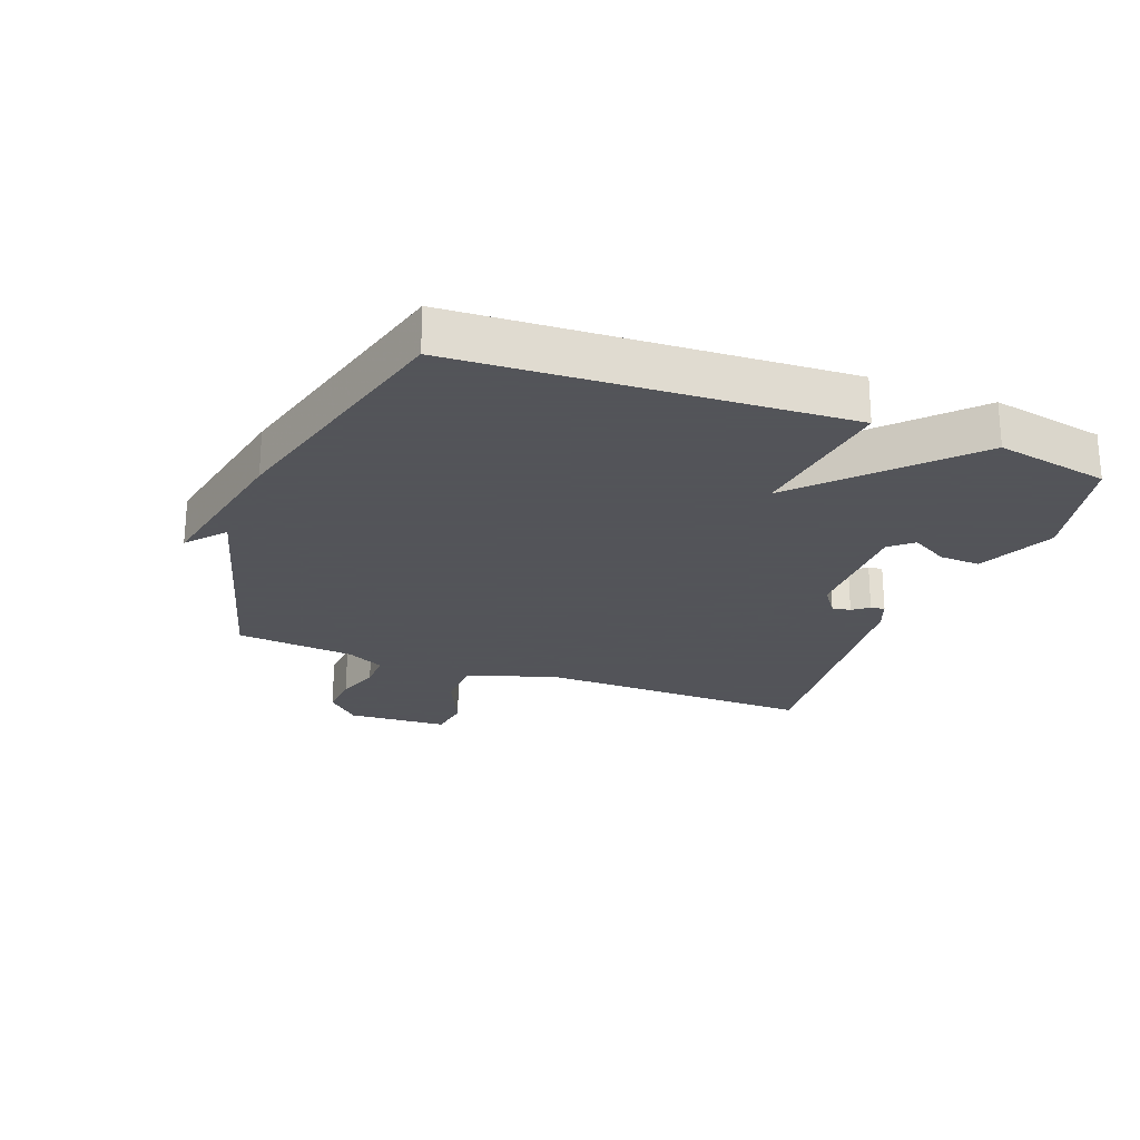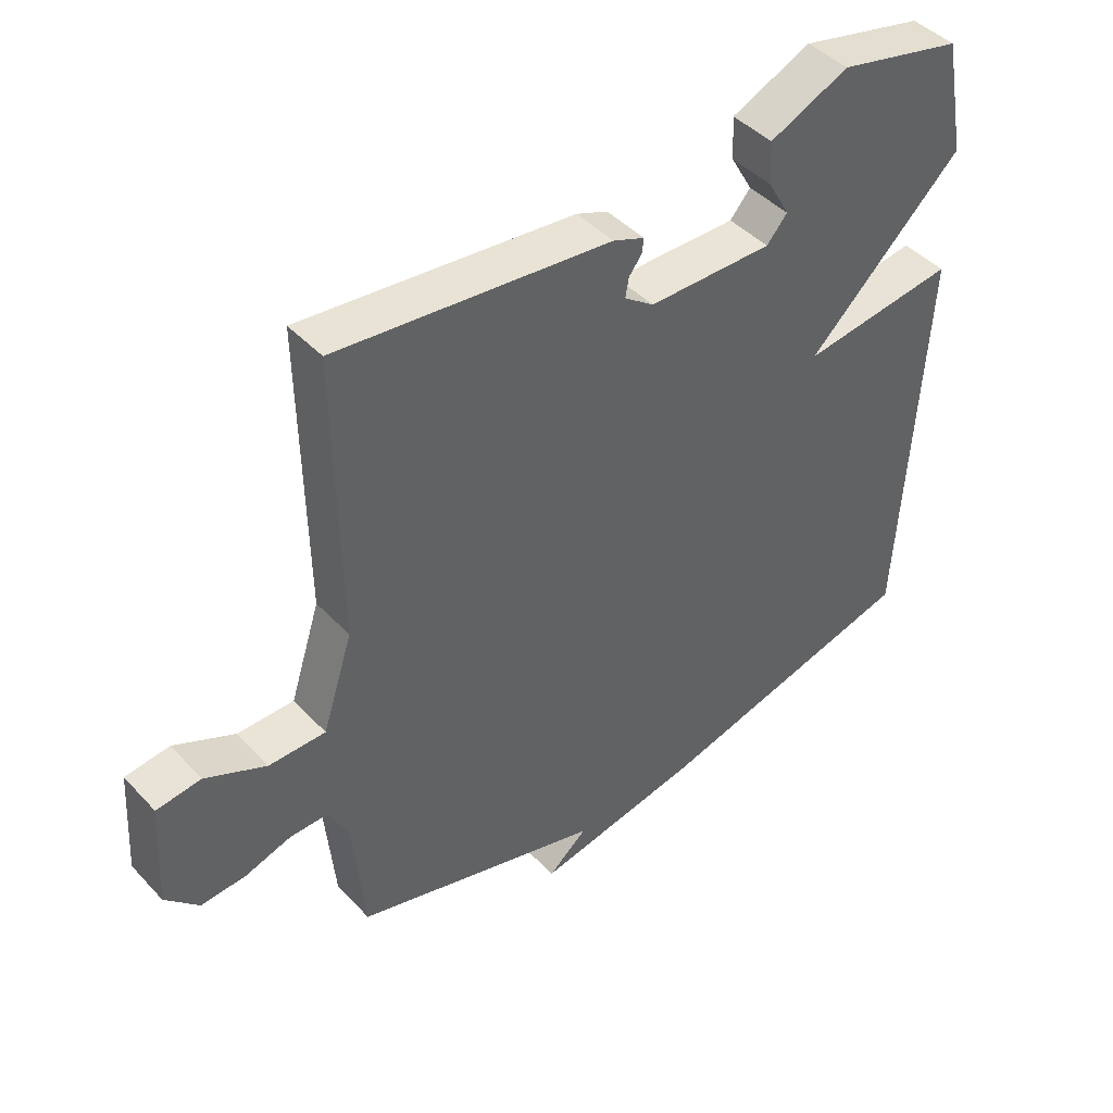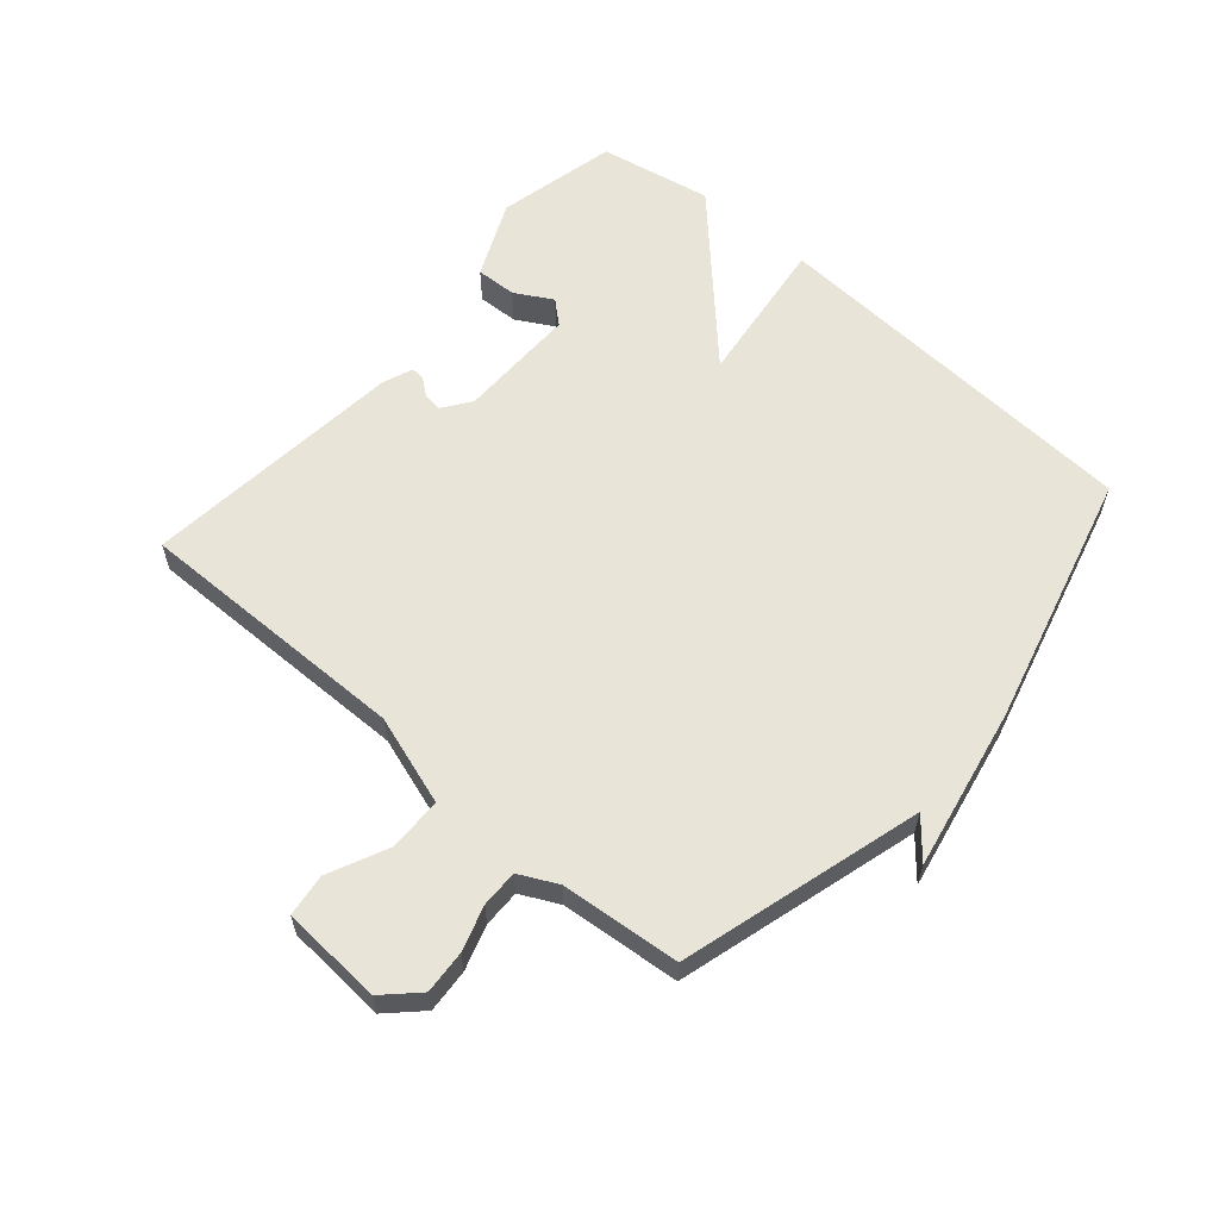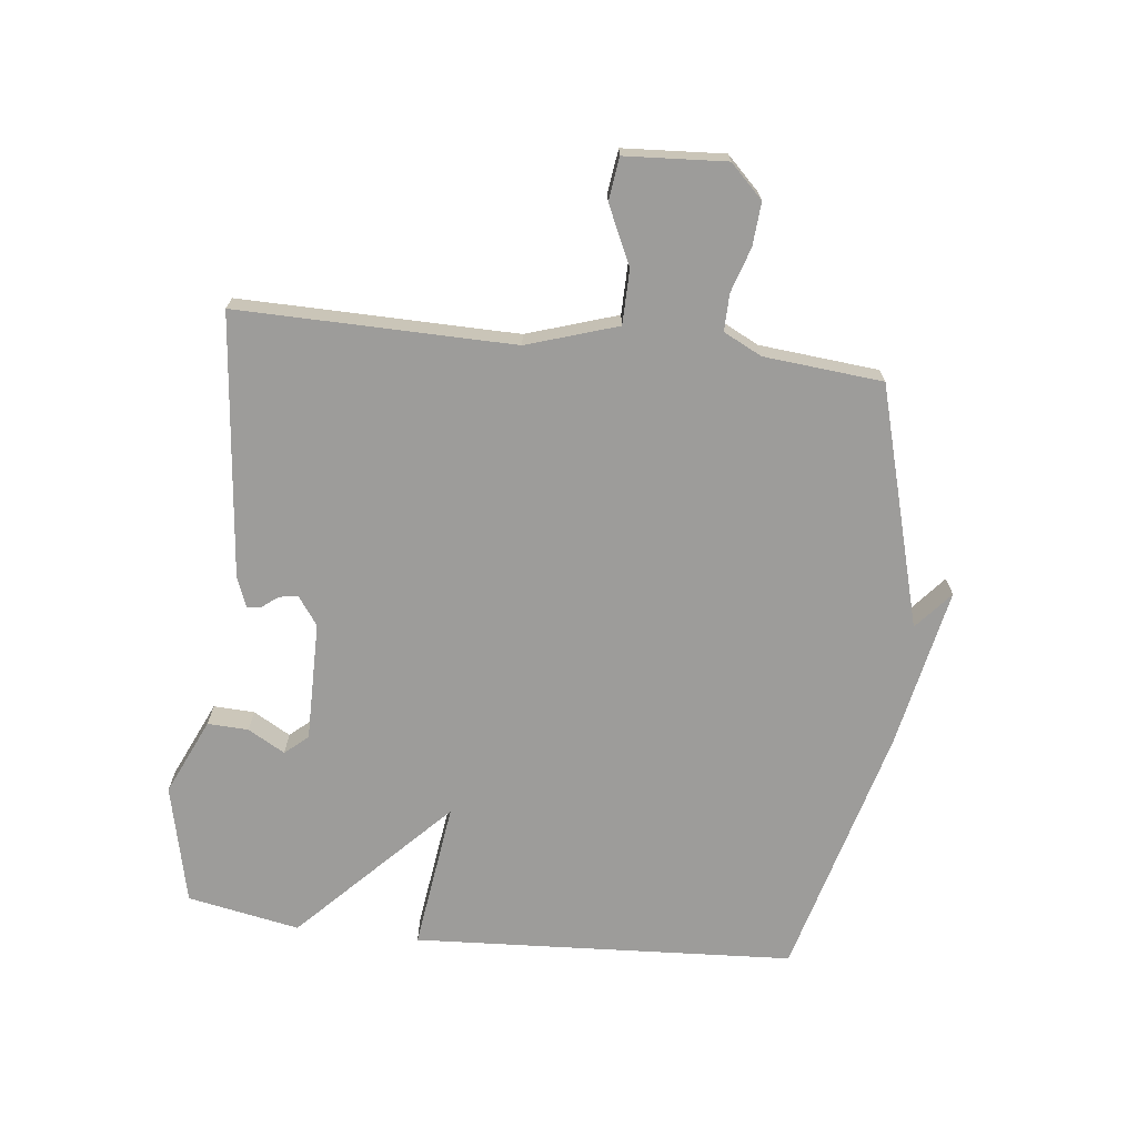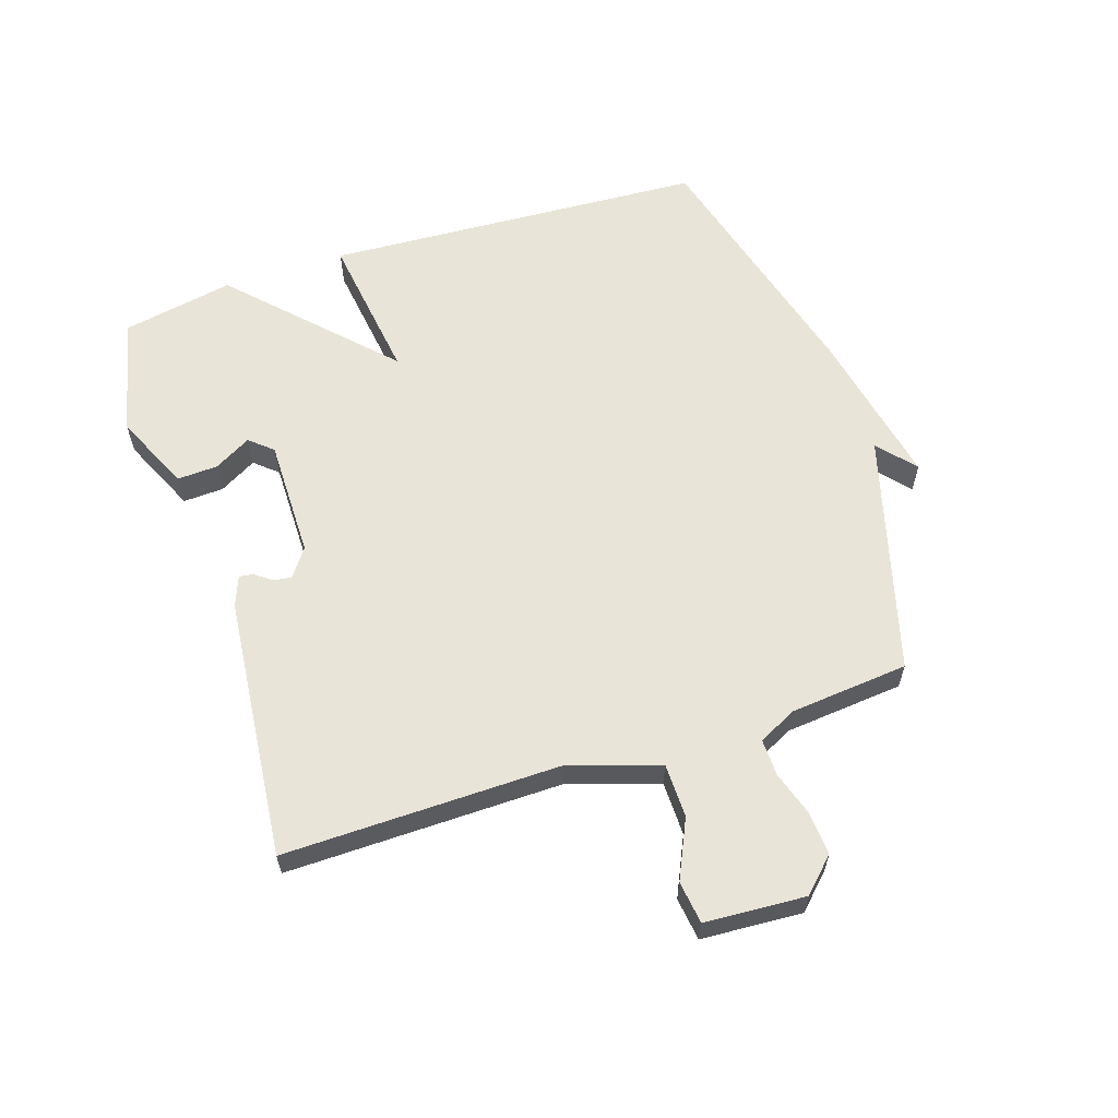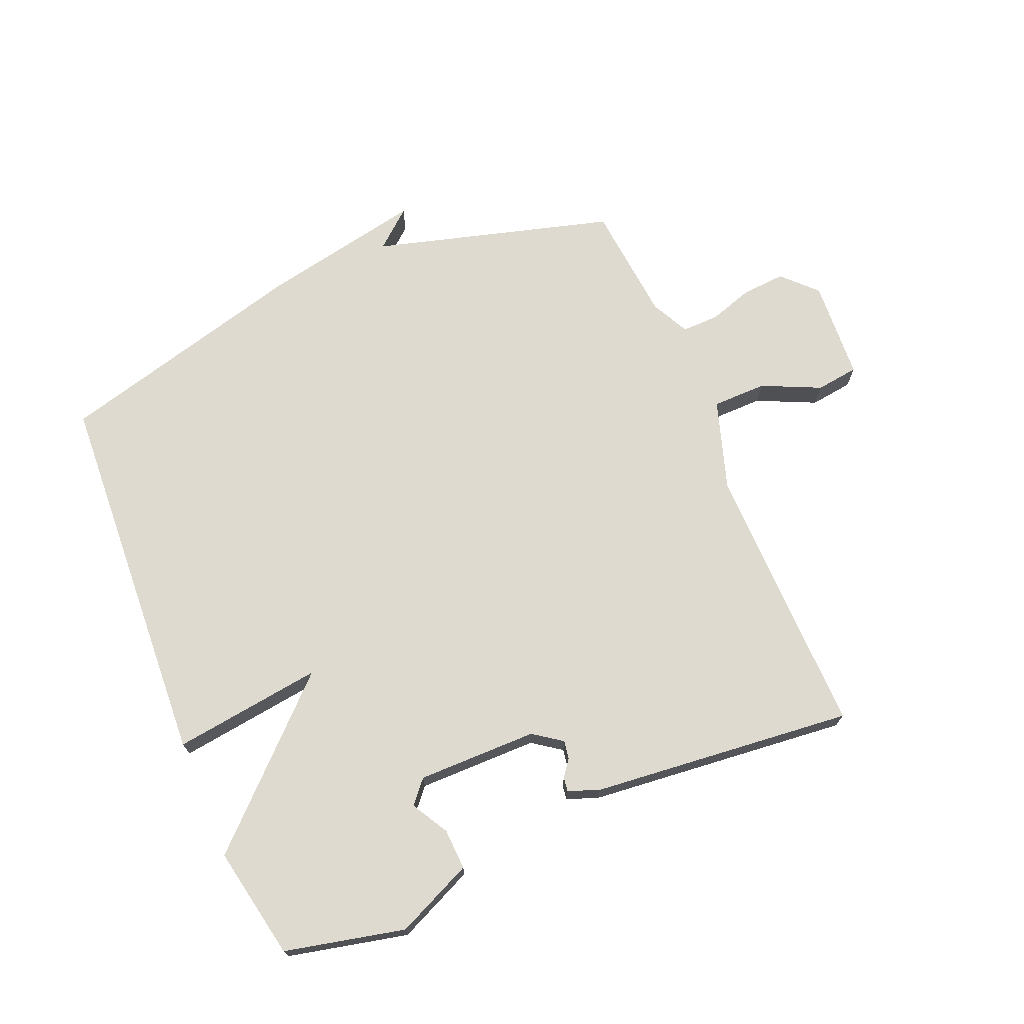
<metadata>
{"format":"obj","ext":"obj","renderer":"f3d","projection":"perspective","resolution":1024,"background":"white","views":[{"elev":-23.9,"azim":-110.8,"up":"+Y"},{"elev":43.8,"azim":140.6,"up":"+Z"},{"elev":60.1,"azim":131.0,"up":"+Y"},{"elev":-70.0,"azim":83.5,"up":"+Y"},{"elev":60.5,"azim":71.8,"up":"+Y"},{"elev":71.0,"azim":-22.8,"up":"+Y"}]}
</metadata>
<code>
v 0.5 0.07 0.5
v 0.494 0.07 0.053
v 0.541 0.07 -0.093
v 0.629 0.07 -0.094
v 0.724 0.07 -0.05
v 0.793 0.07 -0.059
v 0.803 0.07 -0.222
v 0.751 0.07 -0.275
v 0.681 0.07 -0.27
v 0.609 0.07 -0.247
v 0.549 0.07 -0.246
v 0.518 0.07 -0.308
v 0.5 0.07 -0.5
v 0.111 0.07 -0.609
v 0.172 0.07 -0.661
v -0.089 0.07 -0.609
v -0.5 0.07 -0.5
v -0.535 0.07 0.118
v -0.293 0.07 0.086
v -0.535 0.07 0.318
v -0.5 0.07 0.5
v -0.306 0.07 0.544
v -0.182 0.07 0.488
v -0.185 0.07 0.422
v -0.219 0.07 0.362
v -0.187 0.07 0.325
v 0.007 0.07 0.326
v 0.053 0.07 0.359
v 0.048 0.07 0.389
v 0.028 0.07 0.415
v 0.025 0.07 0.438
v 0.074 0.07 0.457
v 0.5 0 0.5
v 0.494 0 0.053
v 0.541 0 -0.093
v 0.629 0 -0.094
v 0.724 0 -0.05
v 0.793 0 -0.059
v 0.803 0 -0.222
v 0.751 0 -0.275
v 0.681 0 -0.27
v 0.609 0 -0.247
v 0.549 0 -0.246
v 0.518 0 -0.308
v 0.5 0 -0.5
v 0.111 0 -0.609
v 0.172 0 -0.661
v -0.089 0 -0.609
v -0.5 0 -0.5
v -0.535 0 0.118
v -0.293 0 0.086
v -0.535 0 0.318
v -0.5 0 0.5
v -0.306 0 0.544
v -0.182 0 0.488
v -0.185 0 0.422
v -0.219 0 0.362
v -0.187 0 0.325
v 0.007 0 0.326
v 0.053 0 0.359
v 0.048 0 0.389
v 0.028 0 0.415
v 0.025 0 0.438
v 0.074 0 0.457
f 32 1 2
f 31 32 2
f 30 31 2
f 29 30 2
f 28 29 2 3
f 27 28 3
f 26 27 3
f 23 24 25
f 22 23 25
f 21 22 25
f 20 21 25
f 19 20 25 26
f 16 17 18 19
f 16 19 26 3
f 14 15 16
f 12 13 14 16
f 11 12 16 3
f 8 9 10
f 7 8 10
f 6 7 10
f 5 6 10
f 4 5 10
f 3 4 10 11
f 34 33 64
f 34 64 63
f 34 63 62
f 34 62 61
f 35 34 61 60
f 35 60 59
f 35 59 58
f 57 56 55
f 57 55 54
f 57 54 53
f 57 53 52
f 58 57 52 51
f 51 50 49 48
f 35 58 51 48
f 48 47 46
f 48 46 45 44
f 35 48 44 43
f 42 41 40
f 42 40 39
f 42 39 38
f 42 38 37
f 42 37 36
f 43 42 36 35
f 1 33 34 2
f 2 34 35 3
f 3 35 36 4
f 4 36 37 5
f 5 37 38 6
f 6 38 39 7
f 7 39 40 8
f 8 40 41 9
f 9 41 42 10
f 10 42 43 11
f 11 43 44 12
f 12 44 45 13
f 13 45 46 14
f 14 46 47 15
f 15 47 48 16
f 16 48 49 17
f 17 49 50 18
f 18 50 51 19
f 19 51 52 20
f 20 52 53 21
f 21 53 54 22
f 22 54 55 23
f 23 55 56 24
f 24 56 57 25
f 25 57 58 26
f 26 58 59 27
f 27 59 60 28
f 28 60 61 29
f 29 61 62 30
f 30 62 63 31
f 31 63 64 32
f 32 64 33 1

</code>
